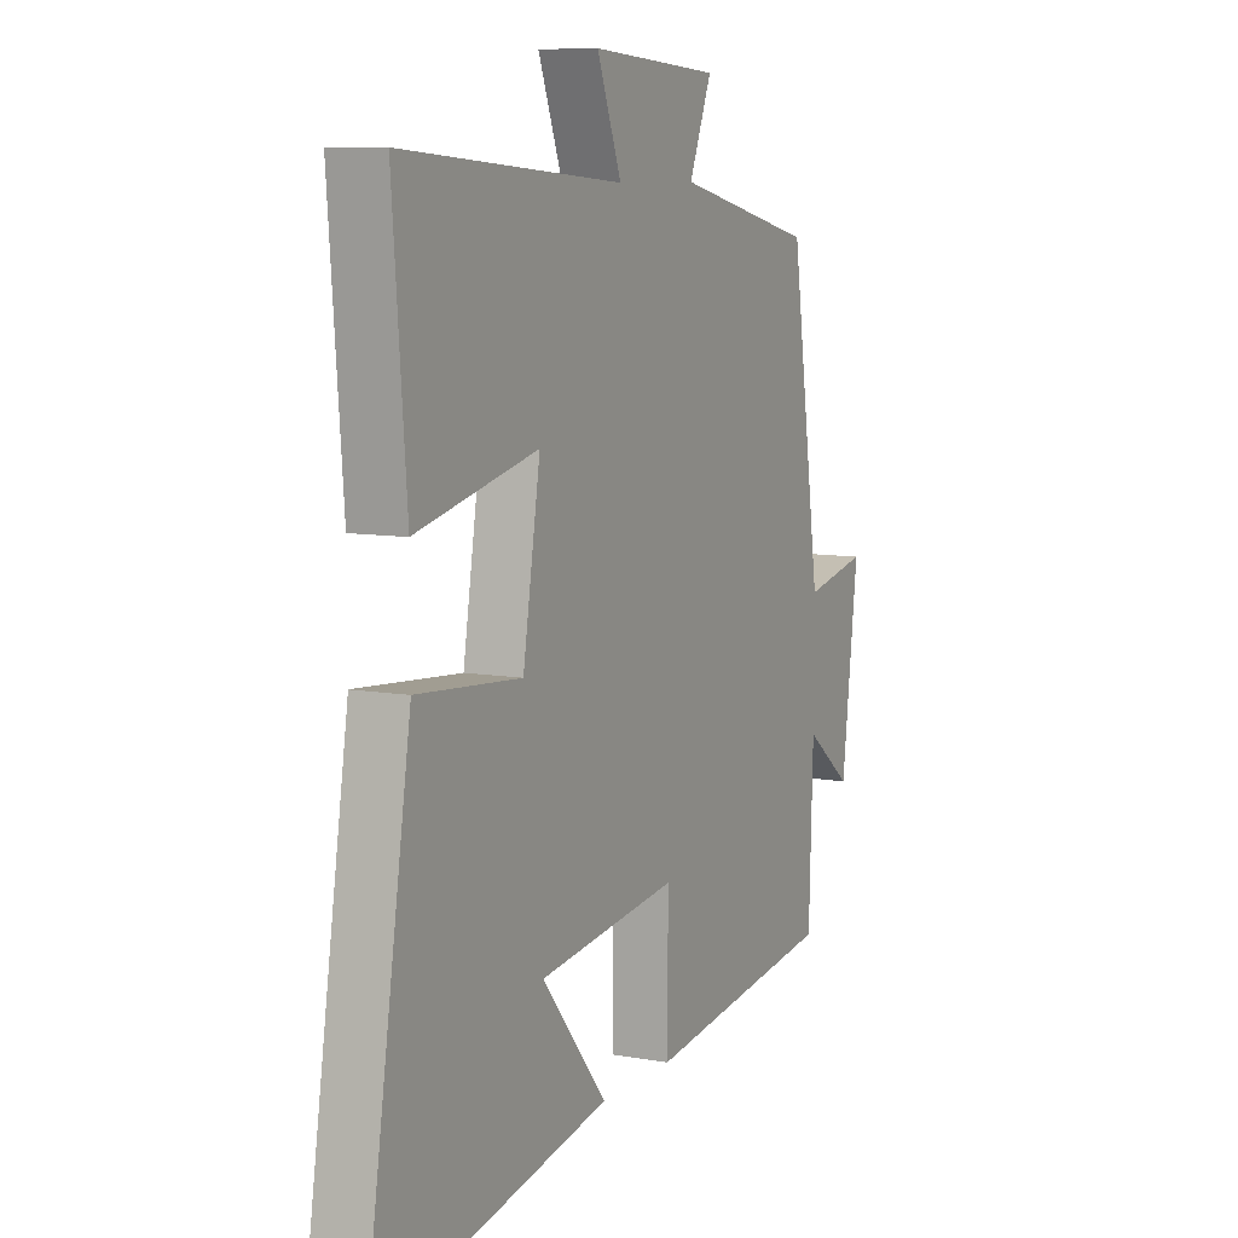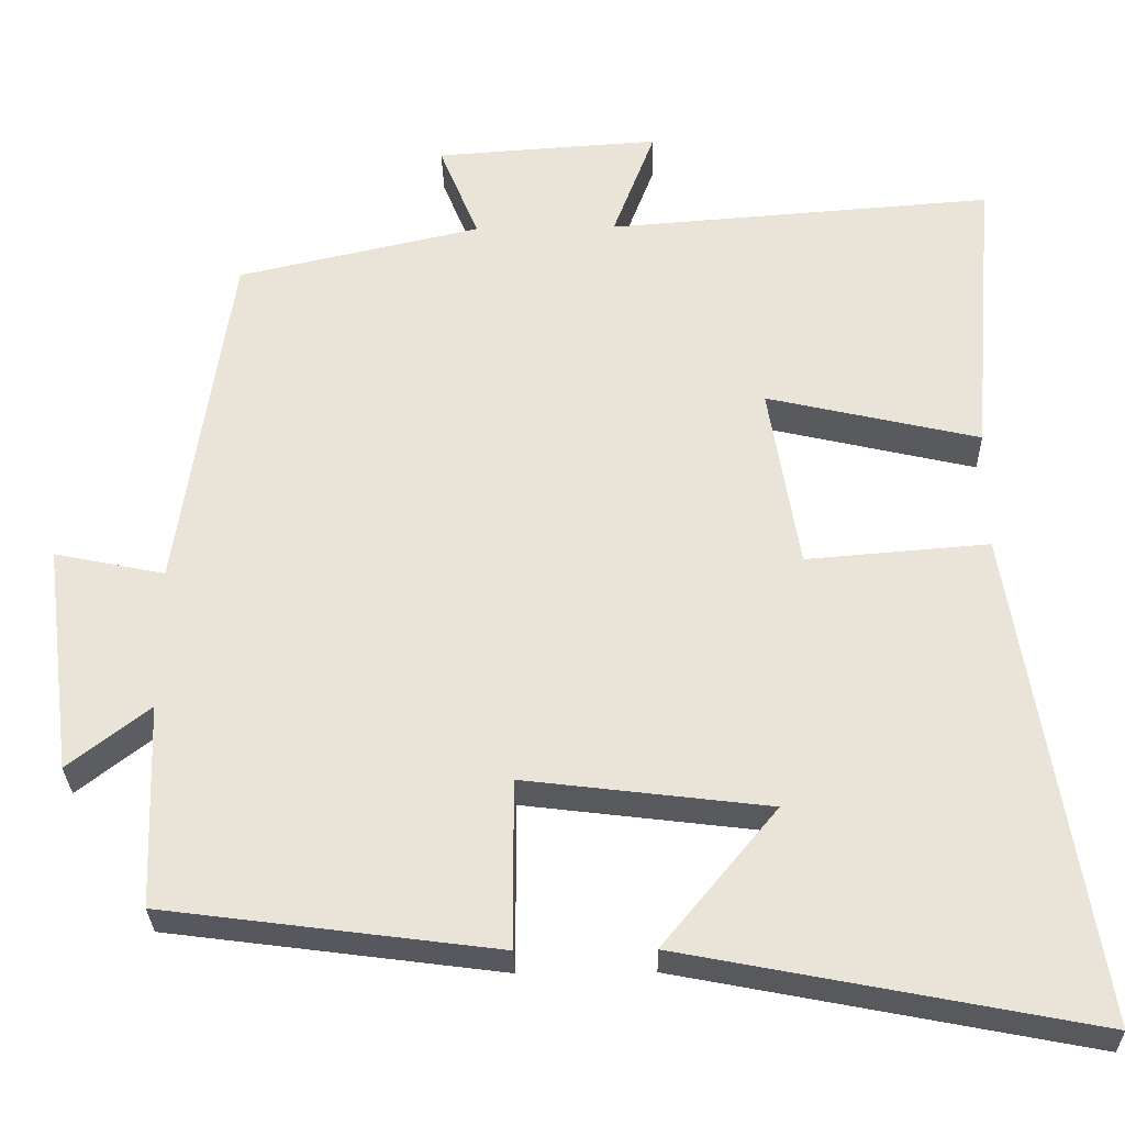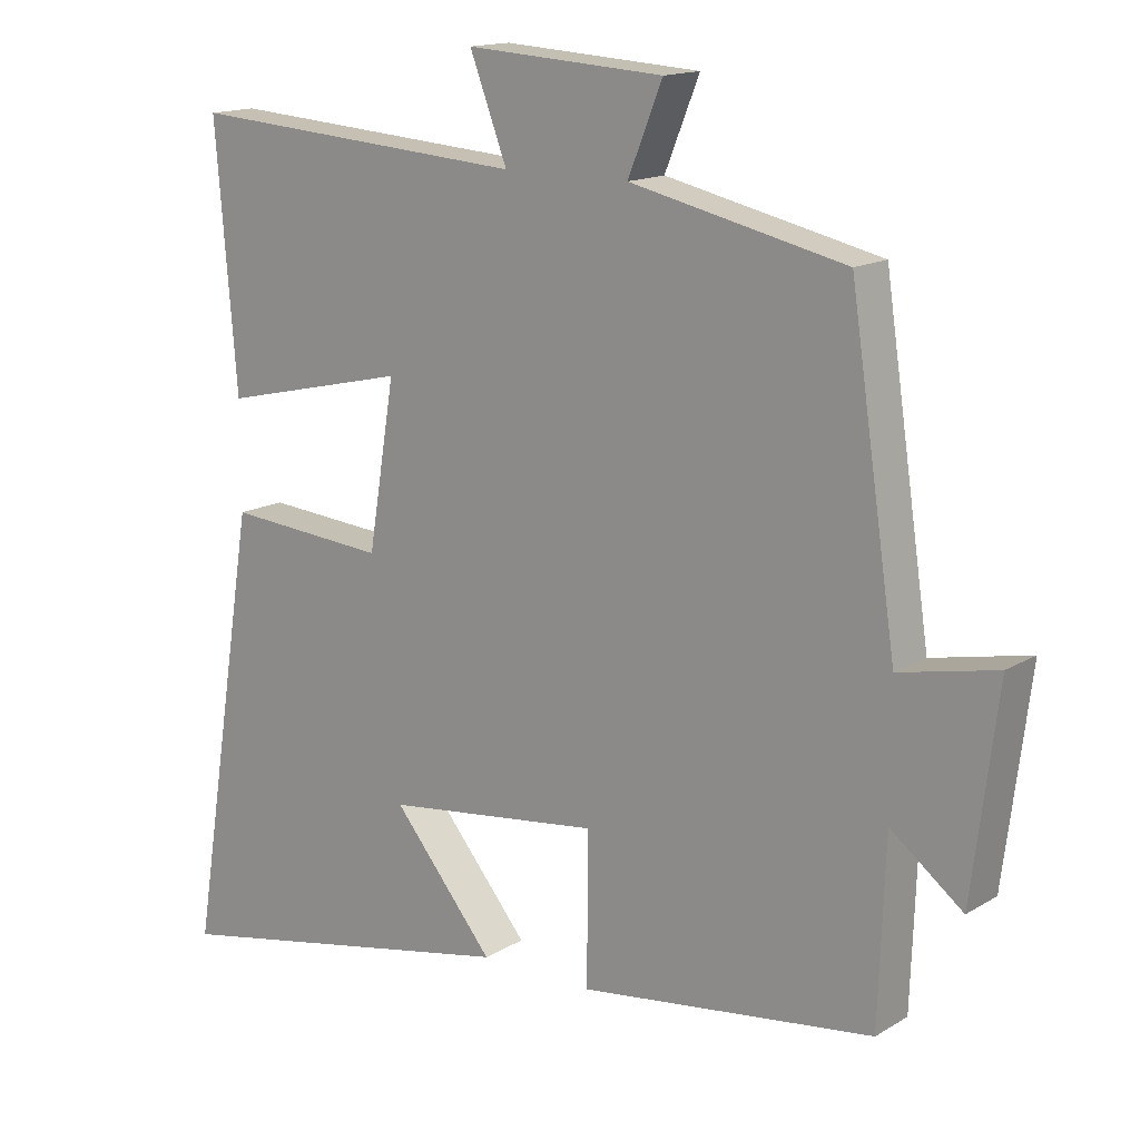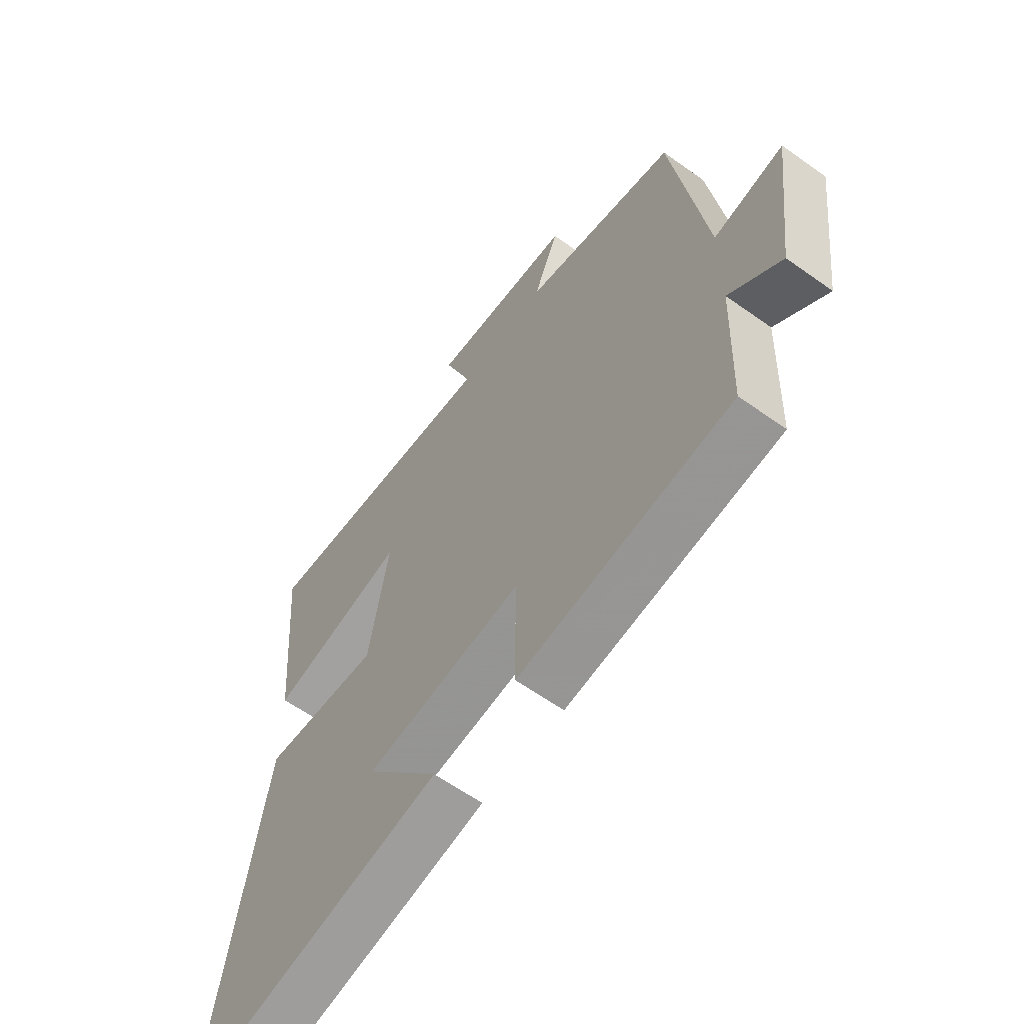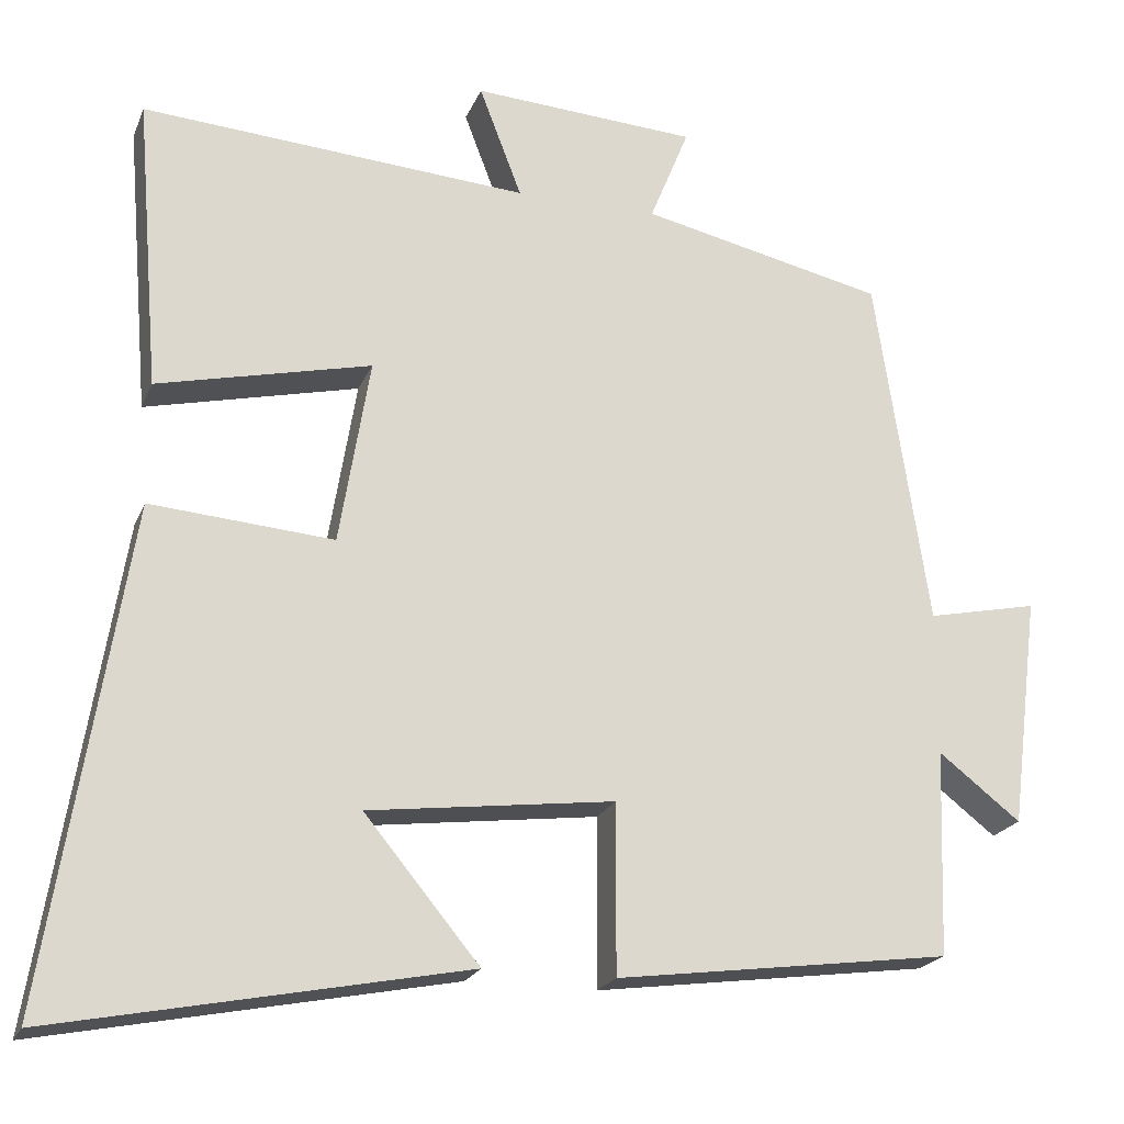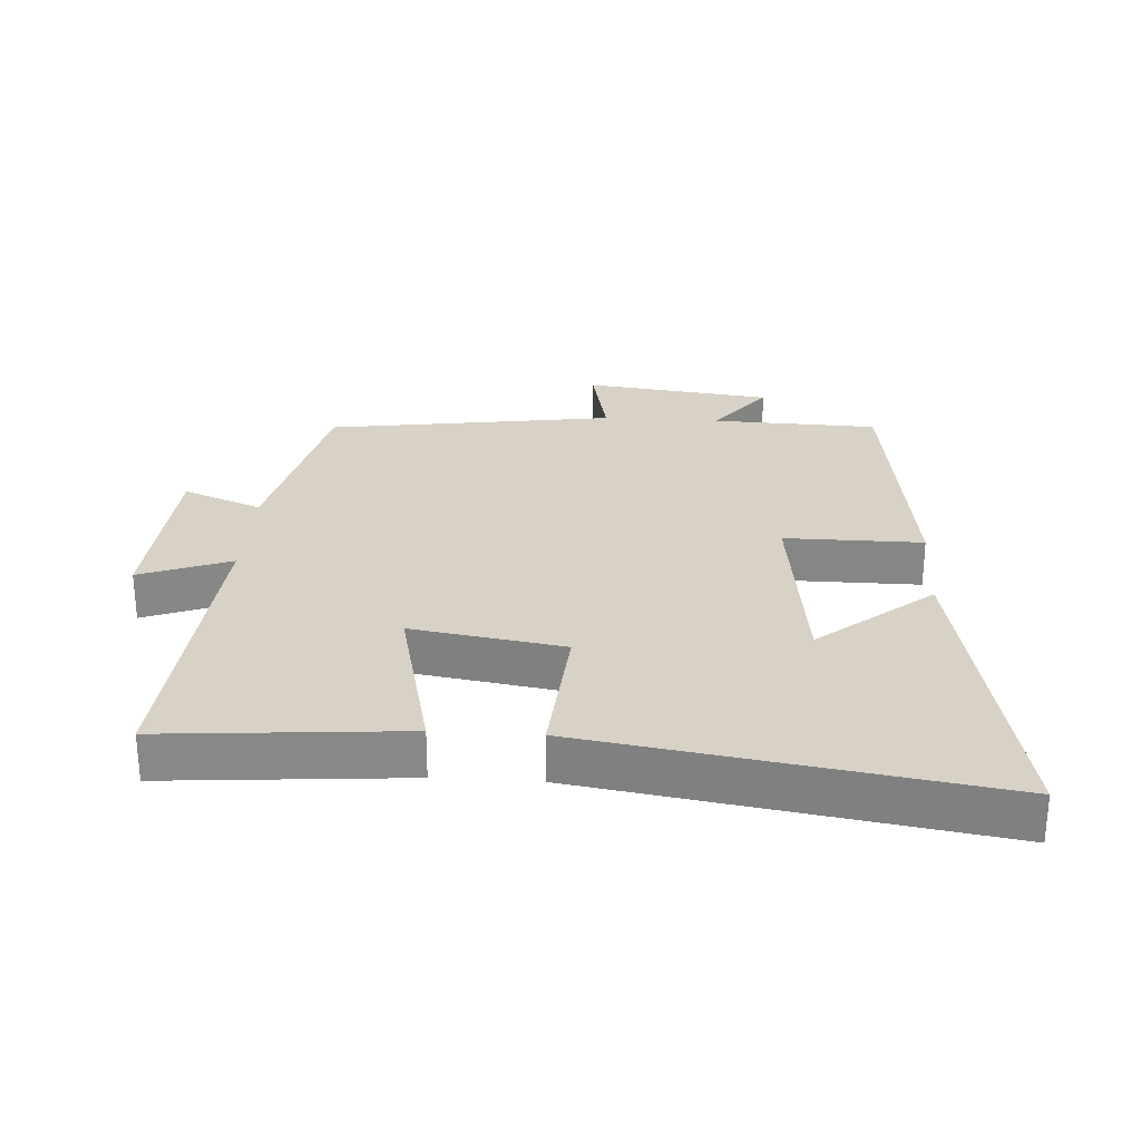
<metadata>
{"format":"obj","ext":"obj","renderer":"f3d","projection":"perspective","resolution":1024,"background":"white","views":[{"elev":8.5,"azim":116.3,"up":"+Z"},{"elev":-29.7,"azim":1.4,"up":"+Z"},{"elev":15.1,"azim":-141.6,"up":"+Z"},{"elev":-61.2,"azim":-126.1,"up":"+Z"},{"elev":-21.0,"azim":162.0,"up":"+Z"},{"elev":27.4,"azim":93.6,"up":"+Y"}]}
</metadata>
<code>
v 0.53 0.07 0.535
v 0.5 0.07 0.17
v 0.234 0.07 0.232
v 0.272 0.07 0
v 0.5 0.07 0.018
v 0.599 0.07 -0.6
v 0.088 0.07 -0.5
v 0.231 0.07 -0.327
v -0.075 0.07 -0.289
v -0.074 0.07 -0.5
v -0.491 0.07 -0.445
v -0.5 0.07 -0.189
v -0.602 0.07 -0.268
v -0.638 0.07 0.02
v -0.5 0.07 -0.009
v -0.434 0.07 0.432
v -0.13 0.07 0.5
v -0.179 0.07 0.621
v 0.101 0.07 0.639
v 0.048 0.07 0.5
v 0.53 0 0.535
v 0.5 0 0.17
v 0.234 0 0.232
v 0.272 0 0
v 0.5 0 0.018
v 0.599 0 -0.6
v 0.088 0 -0.5
v 0.231 0 -0.327
v -0.075 0 -0.289
v -0.074 0 -0.5
v -0.491 0 -0.445
v -0.5 0 -0.189
v -0.602 0 -0.268
v -0.638 0 0.02
v -0.5 0 -0.009
v -0.434 0 0.432
v -0.13 0 0.5
v -0.179 0 0.621
v 0.101 0 0.639
v 0.048 0 0.5
f 17 18 19 20
f 15 16 17 20
f 15 20 1
f 12 13 14 15
f 9 10 11 12
f 8 9 12 15
f 6 7 8
f 4 5 6 8
f 3 4 8 15
f 1 2 3
f 1 3 15
f 40 39 38 37
f 40 37 36 35
f 21 40 35
f 35 34 33 32
f 32 31 30 29
f 35 32 29 28
f 28 27 26
f 28 26 25 24
f 35 28 24 23
f 23 22 21
f 35 23 21
f 1 21 22 2
f 2 22 23 3
f 3 23 24 4
f 4 24 25 5
f 5 25 26 6
f 6 26 27 7
f 7 27 28 8
f 8 28 29 9
f 9 29 30 10
f 10 30 31 11
f 11 31 32 12
f 12 32 33 13
f 13 33 34 14
f 14 34 35 15
f 15 35 36 16
f 16 36 37 17
f 17 37 38 18
f 18 38 39 19
f 19 39 40 20
f 20 40 21 1

</code>
